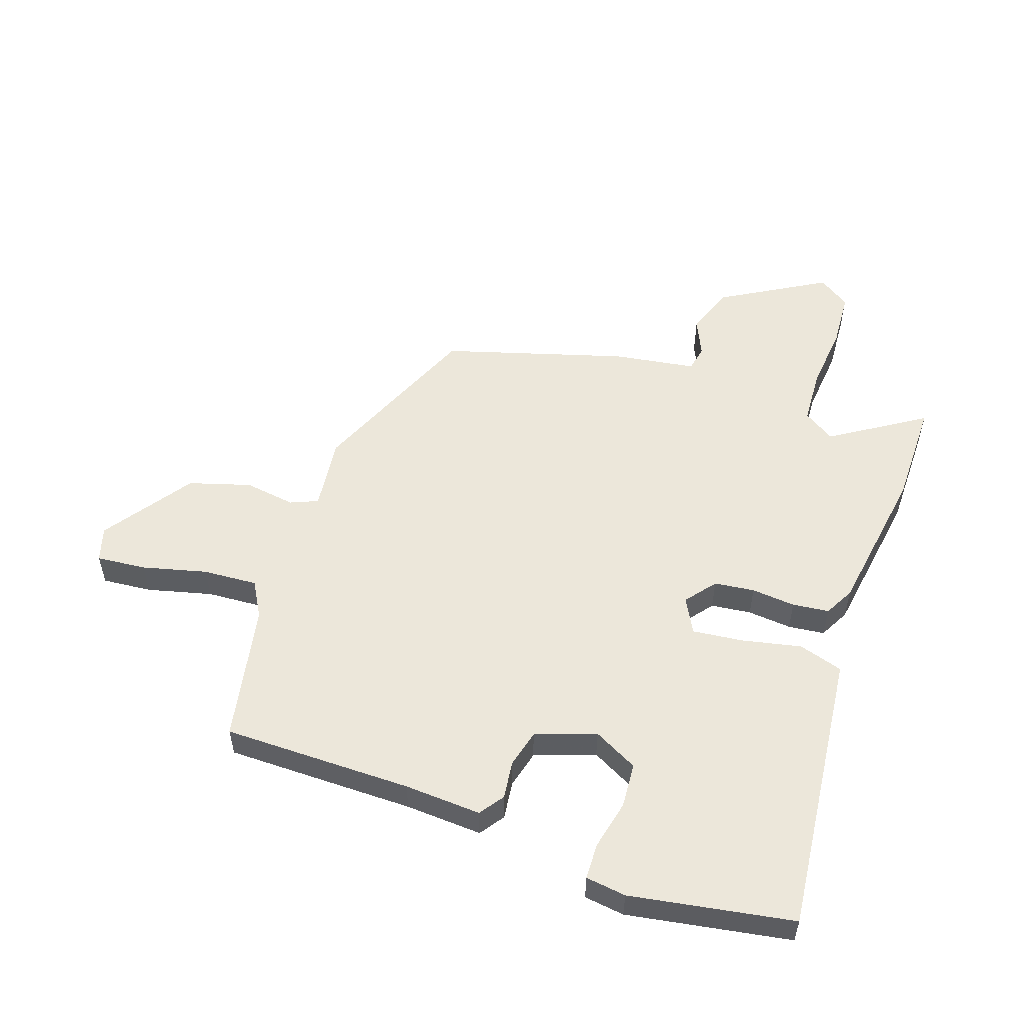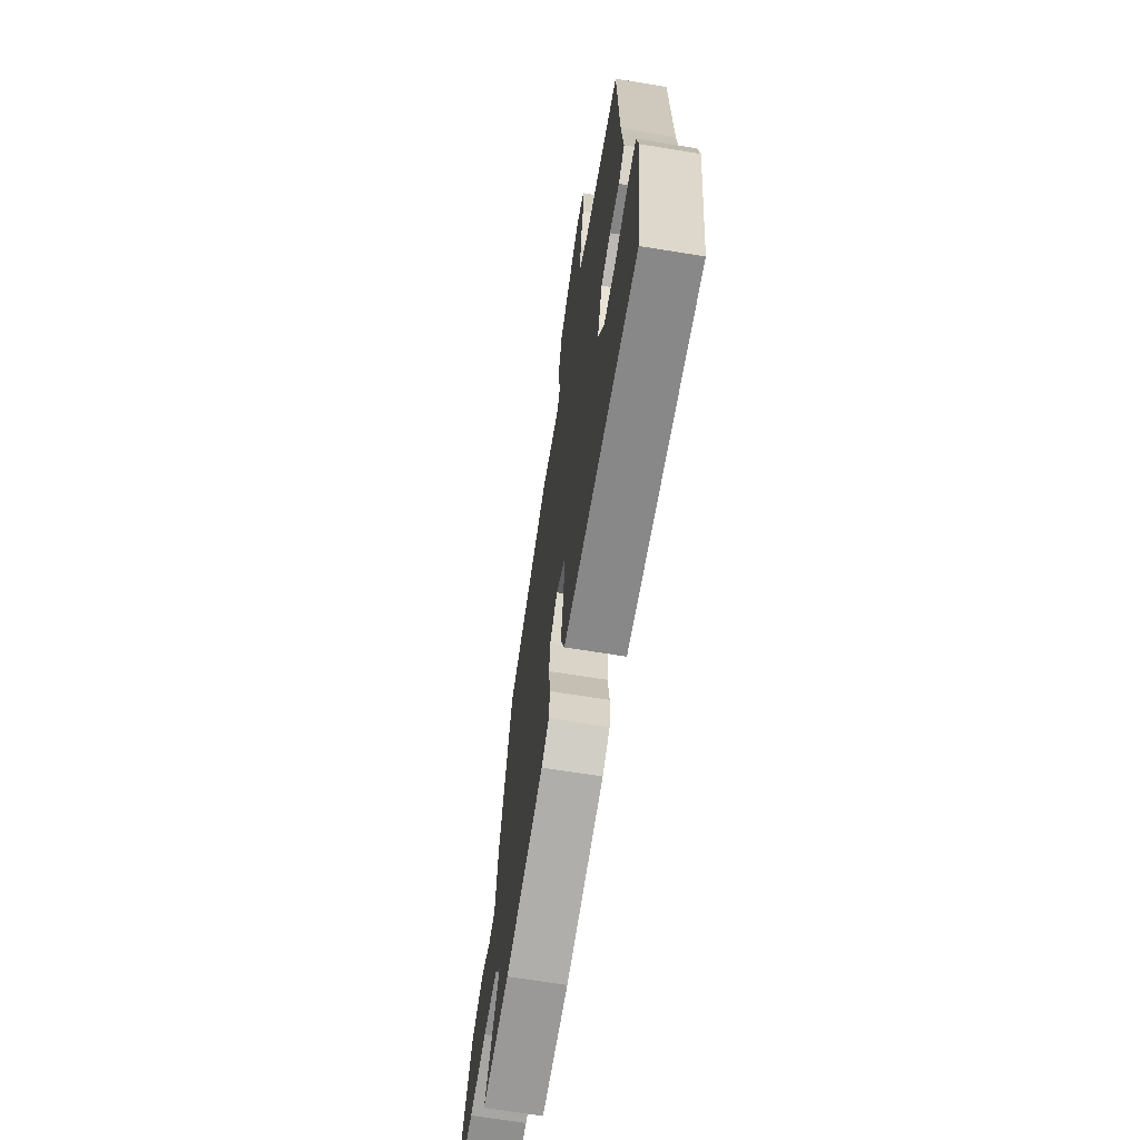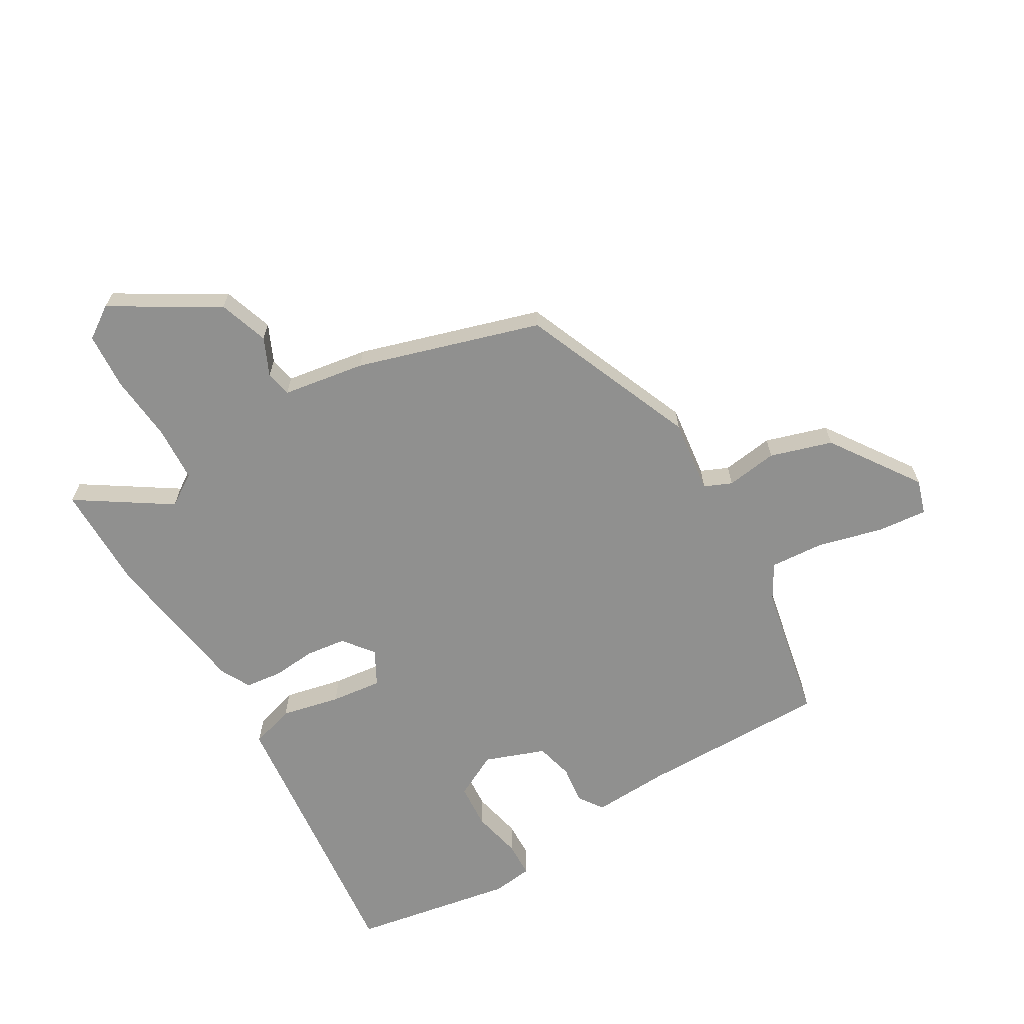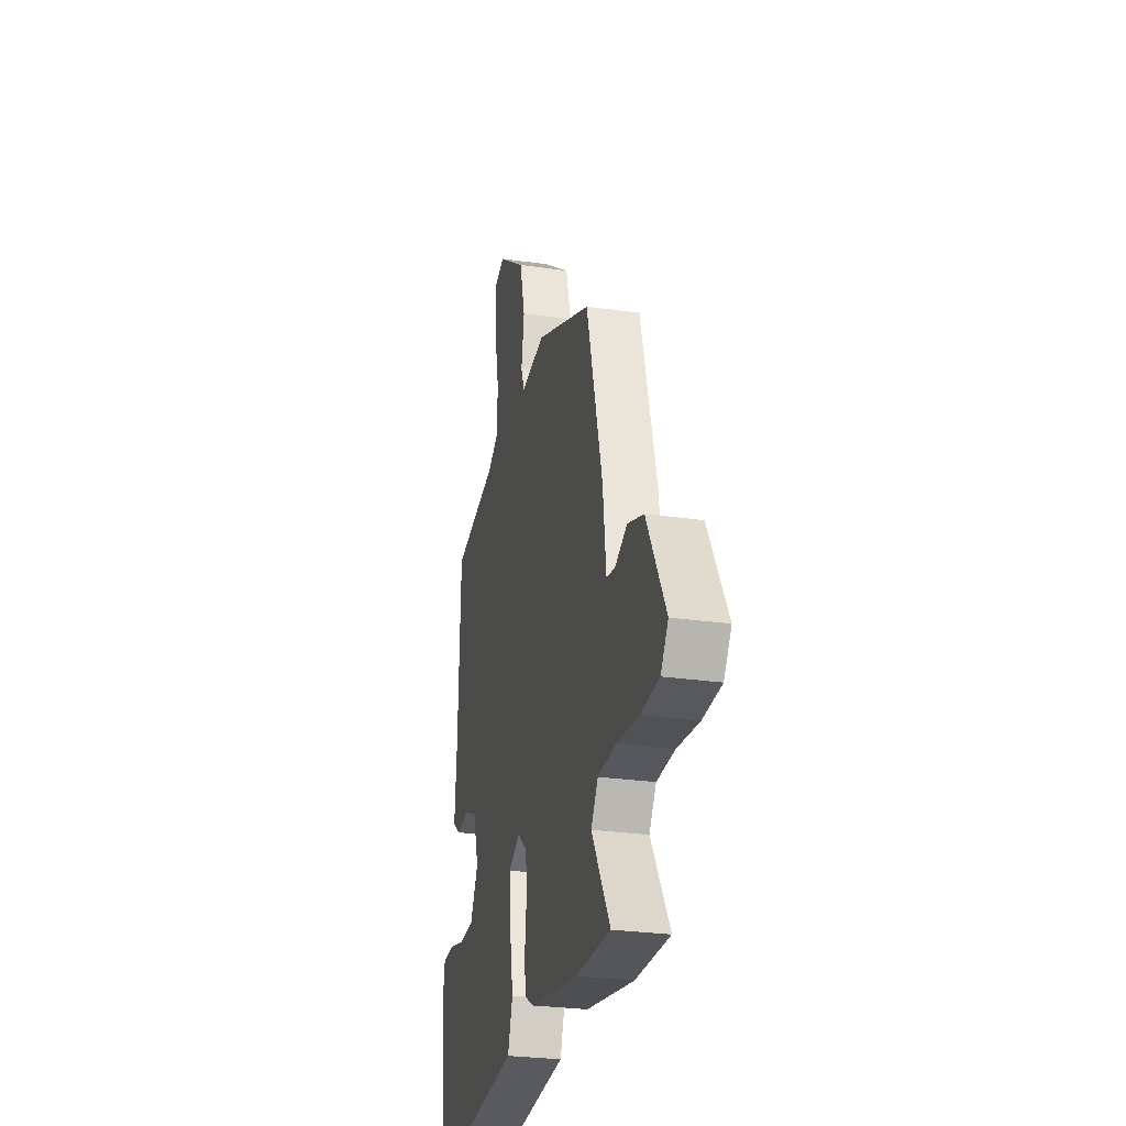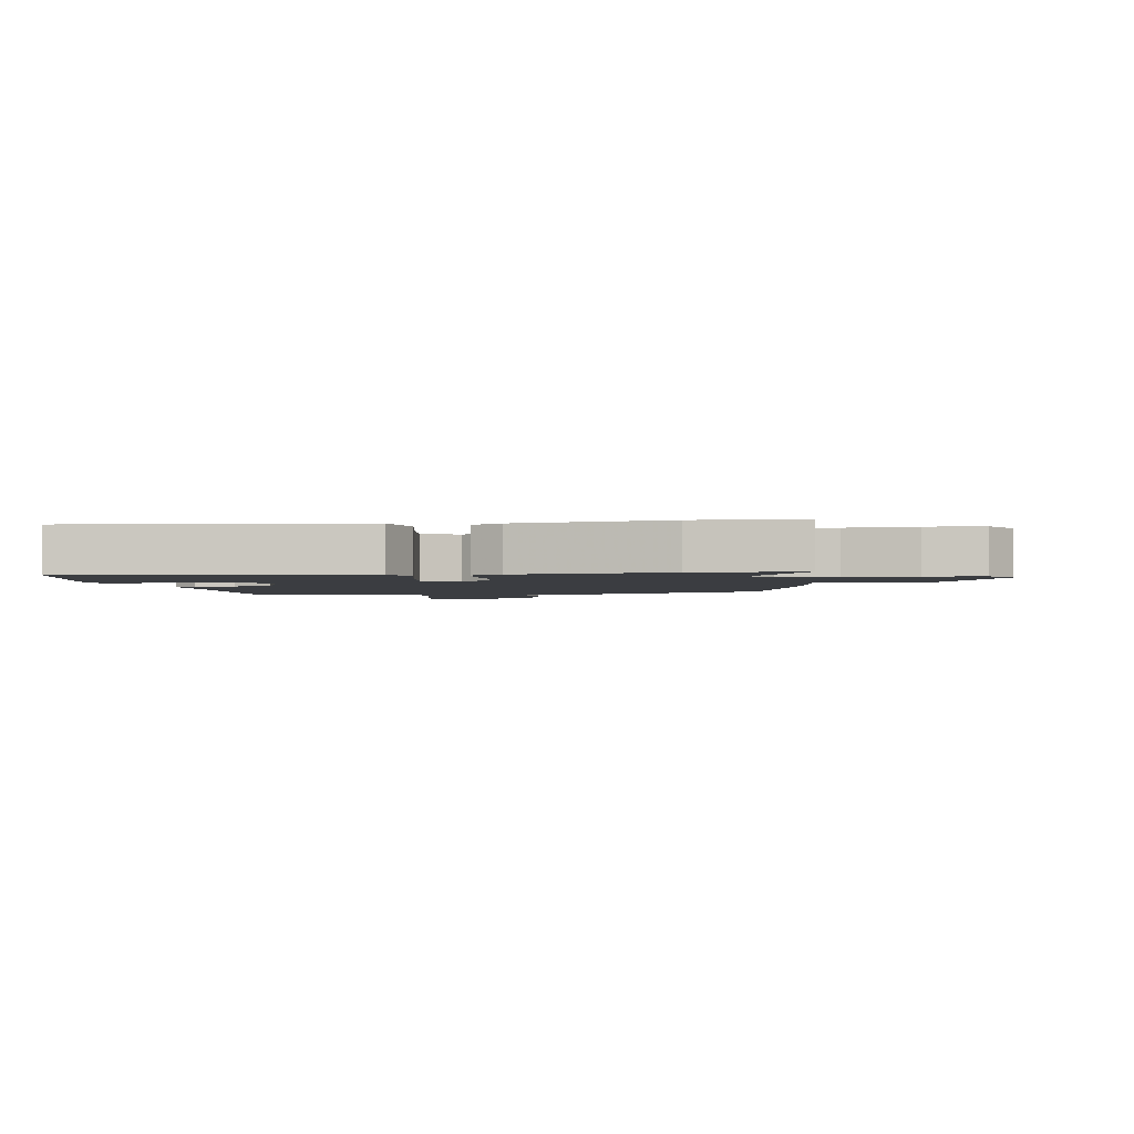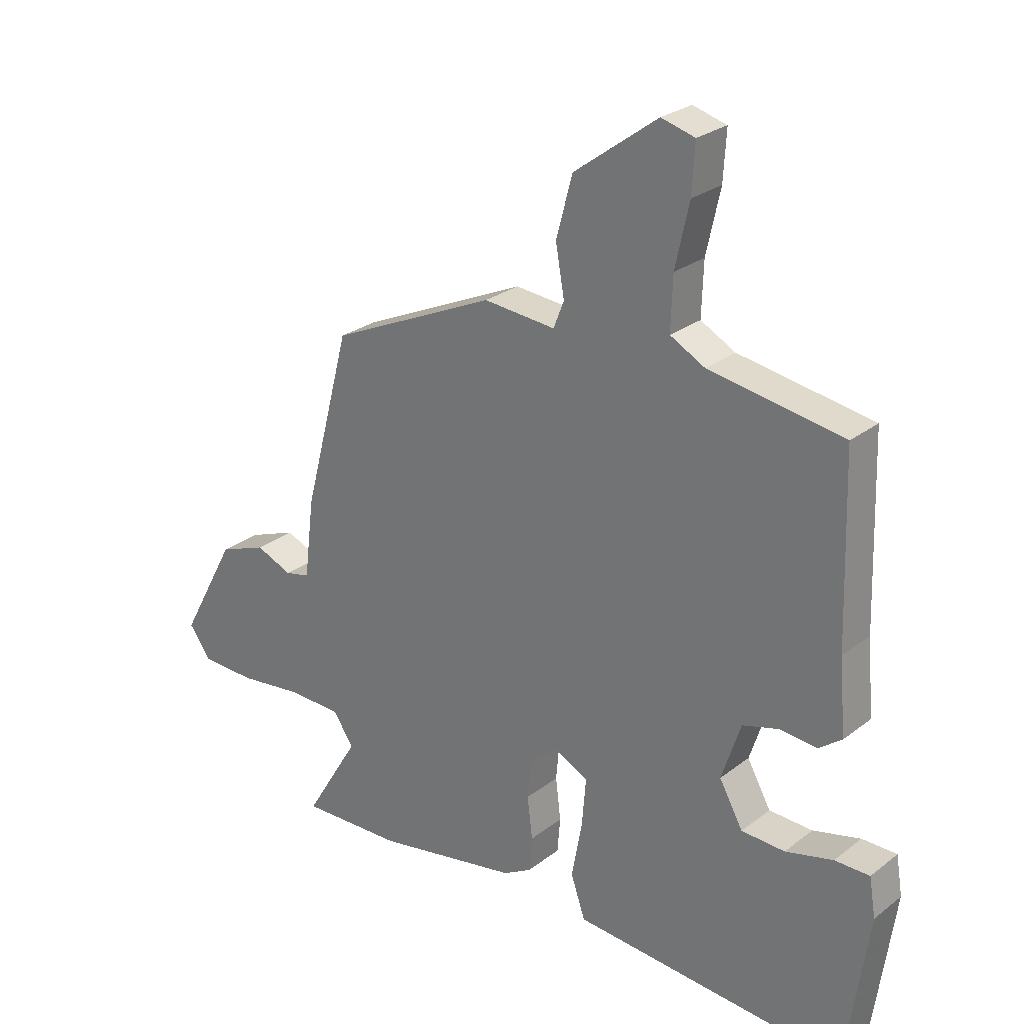
<metadata>
{"format":"obj","ext":"obj","renderer":"f3d","projection":"perspective","resolution":1024,"background":"white","views":[{"elev":53.7,"azim":107.3,"up":"+Y"},{"elev":-67.0,"azim":80.7,"up":"+Z"},{"elev":-65.5,"azim":-61.6,"up":"+Y"},{"elev":-27.7,"azim":-102.3,"up":"+Z"},{"elev":-2.3,"azim":-173.3,"up":"+Y"},{"elev":26.4,"azim":39.9,"up":"+Z"}]}
</metadata>
<code>
v -0.389 0.07 -0.496
v -0.566 0.07 -0.502
v -0.471 0.07 -0.345
v -0.507 0.07 -0.293
v -0.6 0.07 -0.291
v -0.712 0.07 -0.305
v -0.806 0.07 -0.302
v -0.844 0.07 -0.25
v -0.747 0.07 -0.072
v -0.665 0.07 -0.041
v -0.602 0.07 -0.067
v -0.559 0.07 -0.057
v -0.542 0.07 0.081
v -0.461 0.07 0.387
v -0.175 0.07 0.517
v -0.051 0.07 0.506
v -0.033 0.07 0.552
v -0.048 0.07 0.637
v -0.02 0.07 0.741
v 0.124 0.07 0.847
v 0.182 0.07 0.831
v 0.177 0.07 0.748
v 0.153 0.07 0.64
v 0.15 0.07 0.549
v 0.21 0.07 0.517
v 0.441 0.07 0.479
v 0.451 0.07 0.164
v 0.462 0.07 0.036
v 0.422 0.07 0.006
v 0.358 0.07 0.012
v 0.296 0.07 -0.006
v 0.263 0.07 -0.107
v 0.304 0.07 -0.18
v 0.379 0.07 -0.183
v 0.461 0.07 -0.162
v 0.521 0.07 -0.162
v 0.532 0.07 -0.229
v 0.494 0.07 -0.501
v 0.143 0.07 -0.475
v 0.019 0.07 -0.466
v -0.006 0.07 -0.393
v 0.012 0.07 -0.294
v 0.019 0.07 -0.209
v -0.04 0.07 -0.18
v -0.089 0.07 -0.221
v -0.095 0.07 -0.288
v -0.086 0.07 -0.361
v -0.091 0.07 -0.422
v -0.14 0.07 -0.45
v -0.389 0 -0.496
v -0.566 0 -0.502
v -0.471 0 -0.345
v -0.507 0 -0.293
v -0.6 0 -0.291
v -0.712 0 -0.305
v -0.806 0 -0.302
v -0.844 0 -0.25
v -0.747 0 -0.072
v -0.665 0 -0.041
v -0.602 0 -0.067
v -0.559 0 -0.057
v -0.542 0 0.081
v -0.461 0 0.387
v -0.175 0 0.517
v -0.051 0 0.506
v -0.033 0 0.552
v -0.048 0 0.637
v -0.02 0 0.741
v 0.124 0 0.847
v 0.182 0 0.831
v 0.177 0 0.748
v 0.153 0 0.64
v 0.15 0 0.549
v 0.21 0 0.517
v 0.441 0 0.479
v 0.451 0 0.164
v 0.462 0 0.036
v 0.422 0 0.006
v 0.358 0 0.012
v 0.296 0 -0.006
v 0.263 0 -0.107
v 0.304 0 -0.18
v 0.379 0 -0.183
v 0.461 0 -0.162
v 0.521 0 -0.162
v 0.532 0 -0.229
v 0.494 0 -0.501
v 0.143 0 -0.475
v 0.019 0 -0.466
v -0.006 0 -0.393
v 0.012 0 -0.294
v 0.019 0 -0.209
v -0.04 0 -0.18
v -0.089 0 -0.221
v -0.095 0 -0.288
v -0.086 0 -0.361
v -0.091 0 -0.422
v -0.14 0 -0.45
f 46 47 48 49
f 45 46 49 1
f 39 40 41 42
f 39 42 43
f 38 39 43
f 37 38 43
f 34 35 36 37
f 33 34 37 43
f 32 33 43 44
f 27 28 29 30
f 25 26 27 30
f 24 25 30 31
f 20 21 22 23
f 20 23 24
f 17 18 19 20
f 16 17 20 24
f 13 14 15 16
f 12 13 16 24
f 8 9 10 11
f 8 11 12
f 5 6 7 8
f 4 5 8 12
f 3 4 12 24
f 45 1 2 3
f 44 45 3 24
f 24 31 32 44
f 98 97 96 95
f 50 98 95 94
f 91 90 89 88
f 92 91 88
f 92 88 87
f 92 87 86
f 86 85 84 83
f 92 86 83 82
f 93 92 82 81
f 79 78 77 76
f 79 76 75 74
f 80 79 74 73
f 72 71 70 69
f 73 72 69
f 69 68 67 66
f 73 69 66 65
f 65 64 63 62
f 73 65 62 61
f 60 59 58 57
f 61 60 57
f 57 56 55 54
f 61 57 54 53
f 73 61 53 52
f 52 51 50 94
f 73 52 94 93
f 93 81 80 73
f 1 50 51 2
f 2 51 52 3
f 3 52 53 4
f 4 53 54 5
f 5 54 55 6
f 6 55 56 7
f 7 56 57 8
f 8 57 58 9
f 9 58 59 10
f 10 59 60 11
f 11 60 61 12
f 12 61 62 13
f 13 62 63 14
f 14 63 64 15
f 15 64 65 16
f 16 65 66 17
f 17 66 67 18
f 18 67 68 19
f 19 68 69 20
f 20 69 70 21
f 21 70 71 22
f 22 71 72 23
f 23 72 73 24
f 24 73 74 25
f 25 74 75 26
f 26 75 76 27
f 27 76 77 28
f 28 77 78 29
f 29 78 79 30
f 30 79 80 31
f 31 80 81 32
f 32 81 82 33
f 33 82 83 34
f 34 83 84 35
f 35 84 85 36
f 36 85 86 37
f 37 86 87 38
f 38 87 88 39
f 39 88 89 40
f 40 89 90 41
f 41 90 91 42
f 42 91 92 43
f 43 92 93 44
f 44 93 94 45
f 45 94 95 46
f 46 95 96 47
f 47 96 97 48
f 48 97 98 49
f 49 98 50 1

</code>
